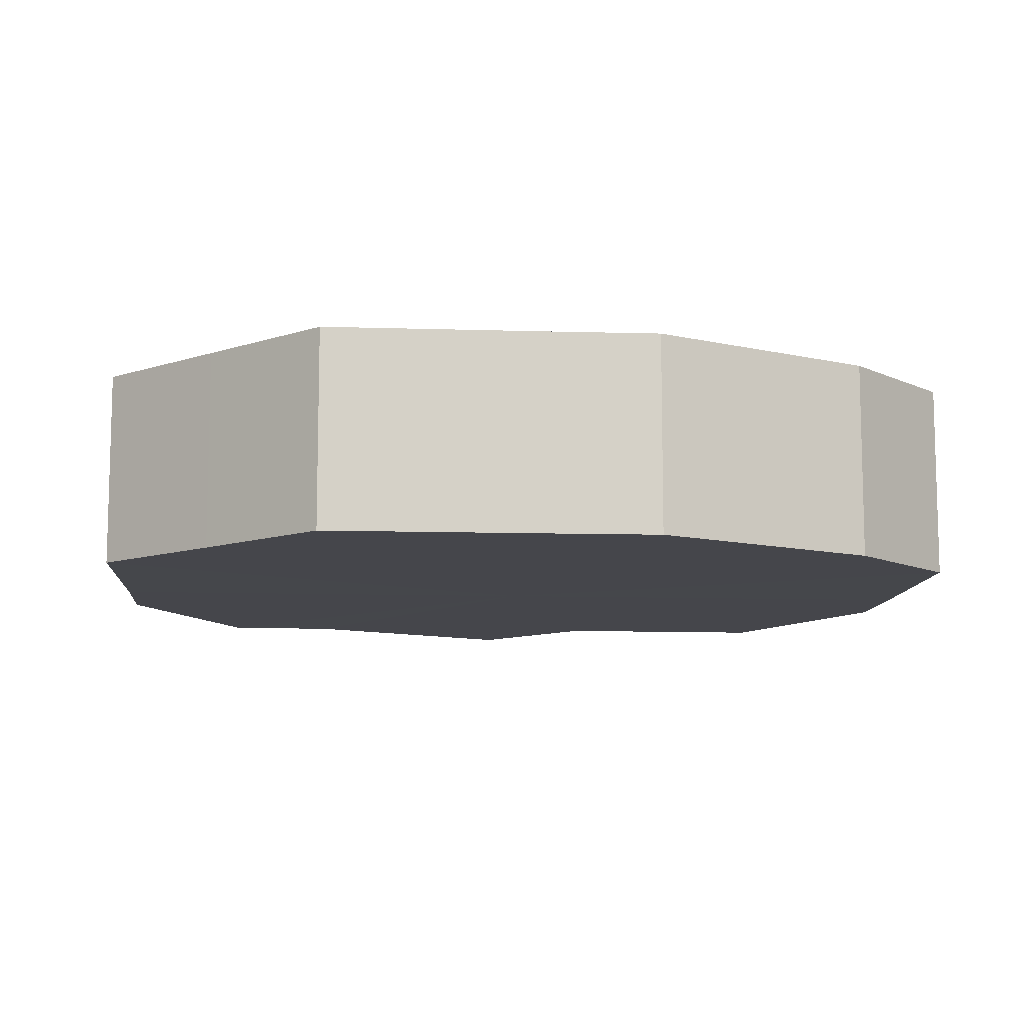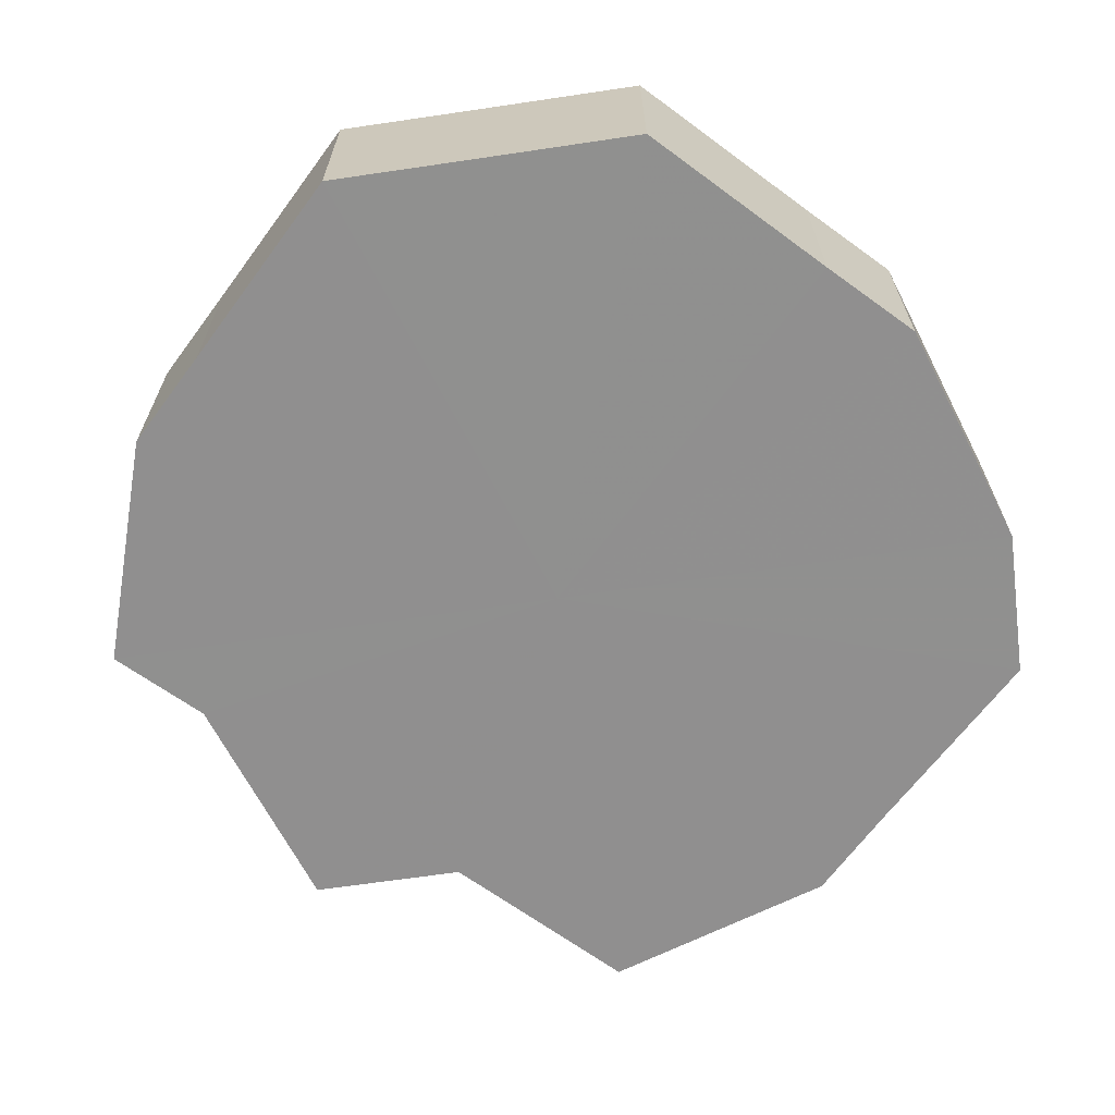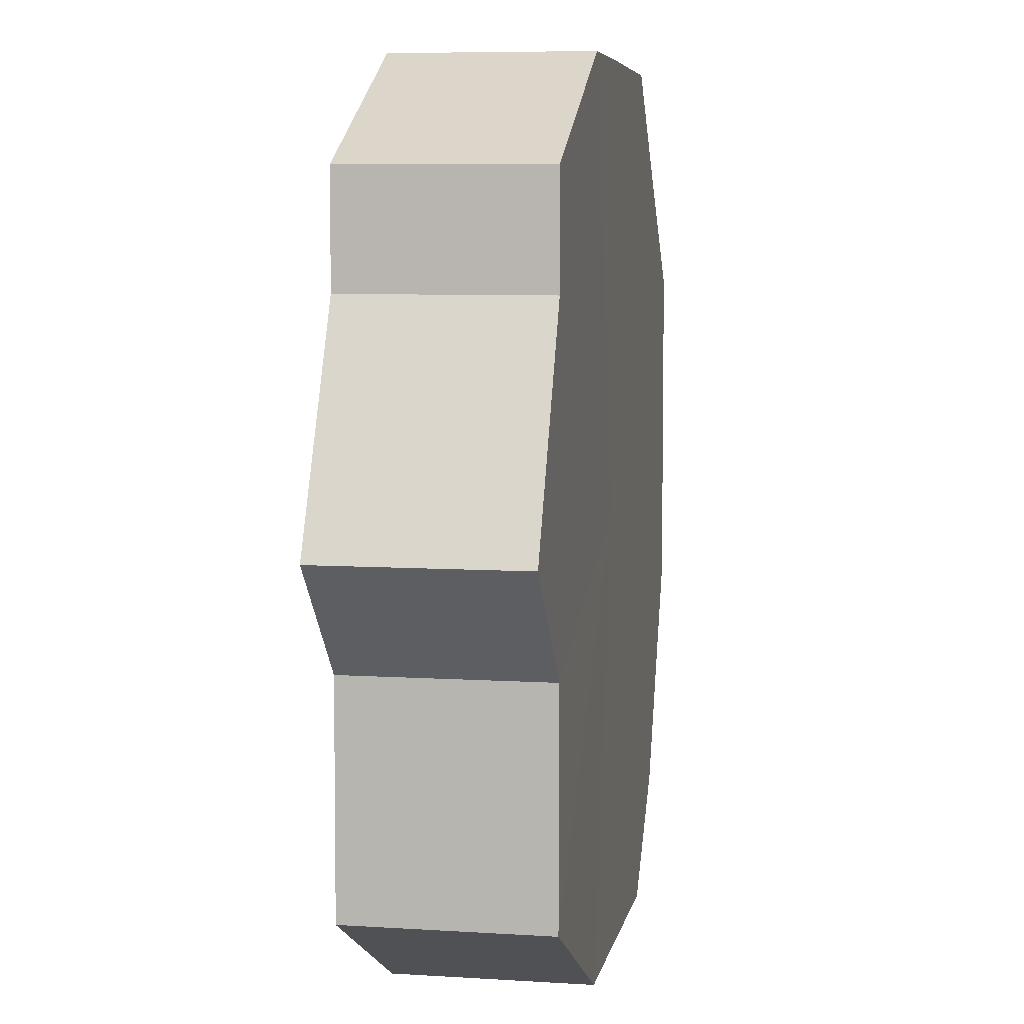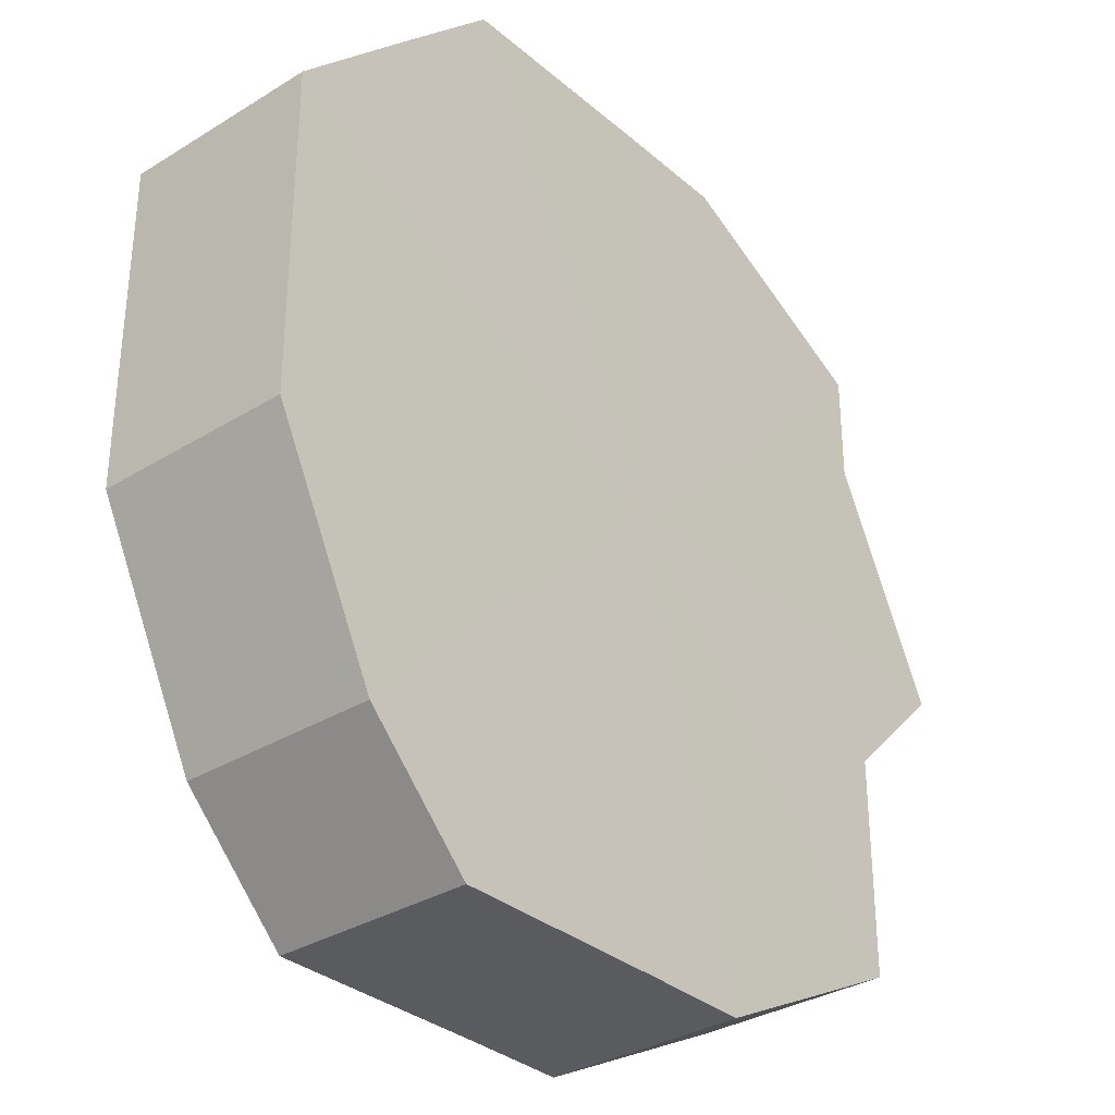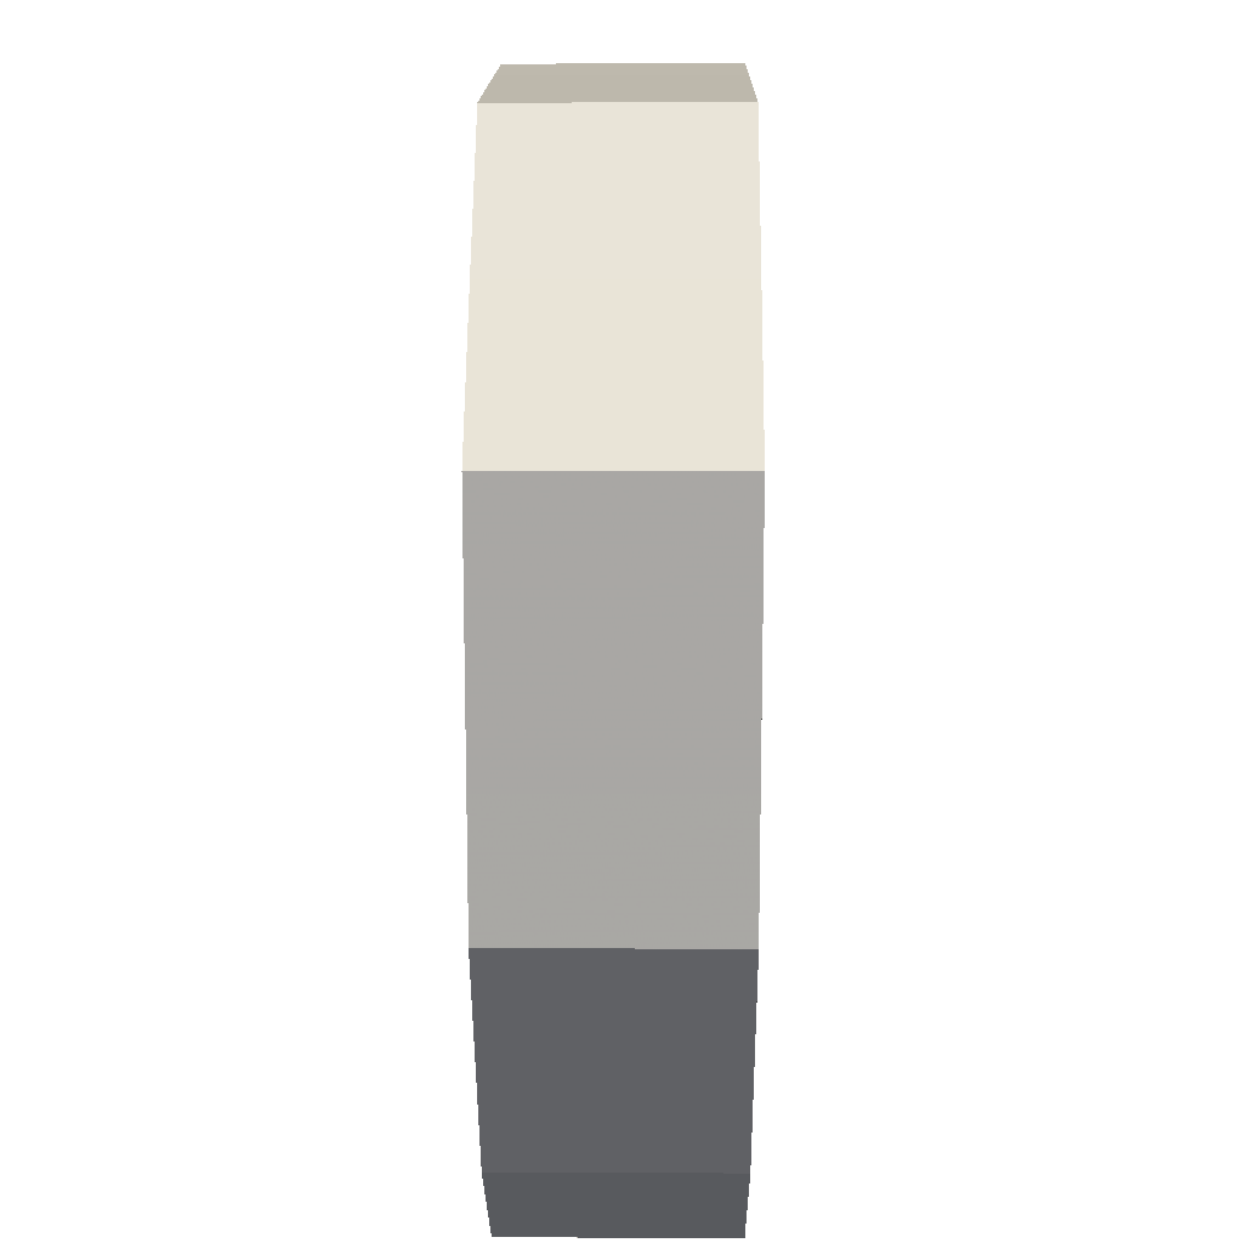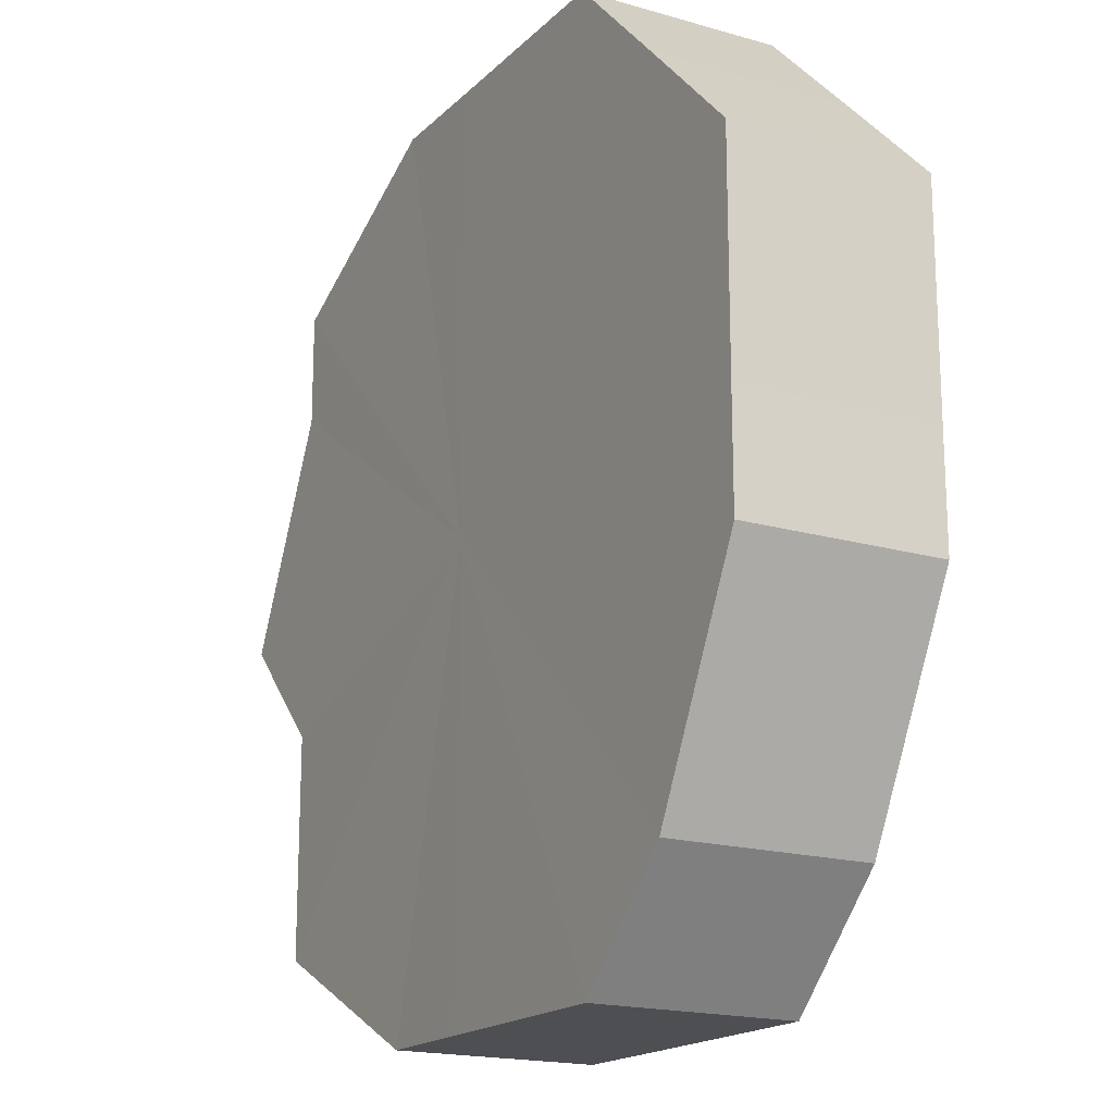
<metadata>
{"format":"obj","ext":"obj","renderer":"f3d","projection":"perspective","resolution":1024,"background":"white","views":[{"elev":-10.1,"azim":-94.5,"up":"+Z"},{"elev":-65.4,"azim":-126.4,"up":"+Z"},{"elev":6.1,"azim":100.0,"up":"+Y"},{"elev":-32.8,"azim":-49.5,"up":"+Y"},{"elev":15.2,"azim":-89.3,"up":"+Y"},{"elev":-17.8,"azim":-119.6,"up":"+Y"}]}
</metadata>
<code>
o 9568
v 2245 1852 10.52
v 2245 1852 10.52
v 2245 1852 10.54
v 2245 1852 10.52
v 2245 1852 10.54
v 2245 1852 10.52
v 2245 1852 10.54
v 2245 1852 10.52
v 2245 1852 10.54
v 2245 1852 10.52
v 2245 1852 10.54
v 2245 1852 10.52
v 2245 1852 10.54
v 2245 1852 10.52
v 2245 1852 10.54
v 2245 1852 10.52
v 2245 1852 10.54
v 2245 1852 10.52
v 2245 1852 10.54
v 2245 1852 10.52
v 2245 1852 10.54
v 2245 1852 10.52
v 2245 1852 10.54
v 2245 1852 10.52
v 2245 1852 10.54
v 2245 1852 10.52
v 2245 1852 10.54
v 2245 1852 10.52
v 2245 1852 10.54
v 2245 1852 10.52
v 2245 1852 10.54
v 2245 1852 10.54
v 2245 1852 10.54
v 2245 1852 10.52
v 2245 1852 10.54
v 2245 1852 10.52
v 2245 1852 10.54
v 2245 1852 10.54
v 2245 1852 10.52
v 2245 1852 10.54
v 2245 1852 10.52
v 2245 1852 10.52
v 2245 1852 10.54
v 2245 1852 10.54
v 2245 1852 10.52
v 2245 1852 10.54
v 2245 1852 10.52
v 2245 1852 10.52
v 2245 1852 10.54
v 2245 1852 10.54
v 2245 1852 10.52
v 2245 1852 10.54
v 2245 1852 10.52
v 2245 1852 10.52
v 2245 1852 10.54
v 2245 1852 10.54
v 2245 1852 10.52
v 2245 1852 10.54
v 2245 1852 10.52
v 2245 1852 10.52
v 2245 1852 10.54
v 2245 1852 10.54
v 2245 1852 10.52
v 2245 1852 10.52
v 2245 1852 10.52
v 2245 1852 10.52
v 2245 1852 10.52
v 2245 1852 10.52
v 2245 1852 10.52
v 2245 1852 10.52
v 2245 1852 10.52
v 2245 1852 10.52
v 2245 1852 10.52
v 2245 1852 10.52
v 2245 1852 10.52
v 2245 1852 10.52
v 2245 1852 10.52
v 2245 1852 10.52
v 2245 1852 10.52
v 2245 1852 10.52
v 2245 1852 10.52
v 2245 1852 10.54
v 2245 1852 10.54
v 2245 1852 10.54
v 2245 1852 10.54
v 2245 1852 10.54
v 2245 1852 10.54
v 2245 1852 10.54
v 2245 1852 10.54
v 2245 1852 10.54
v 2245 1852 10.54
v 2245 1852 10.54
v 2245 1852 10.54
v 2245 1852 10.54
v 2245 1852 10.54
v 2245 1852 10.54
v 2245 1852 10.54
v 2245 1852 10.54
f 1 2 3
f 2 4 5
f 6 1 7
f 4 8 9
f 10 6 11
f 8 12 13
f 14 10 15
f 12 16 17
f 18 14 19
f 16 20 21
f 22 18 23
f 20 24 25
f 26 22 27
f 24 28 29
f 30 26 31
f 28 30 32
f 33 34 35
f 35 36 37
f 38 39 33
f 40 41 38
f 37 42 43
f 44 45 40
f 46 47 44
f 43 48 49
f 50 51 46
f 52 53 50
f 49 54 55
f 56 57 52
f 58 59 56
f 55 60 61
f 62 63 58
f 61 64 62
f 65 66 67
f 65 68 66
f 65 67 69
f 65 70 68
f 65 69 71
f 65 72 70
f 65 71 73
f 65 74 72
f 65 73 75
f 65 76 74
f 65 75 77
f 65 78 76
f 65 77 79
f 65 80 78
f 65 79 81
f 65 81 80
f 82 83 84
f 82 85 83
f 82 84 86
f 82 87 85
f 82 86 88
f 82 89 87
f 82 88 90
f 82 91 89
f 82 90 92
f 82 93 91
f 82 92 94
f 82 95 93
f 82 94 96
f 82 97 95
f 82 96 98
f 82 98 97

</code>
